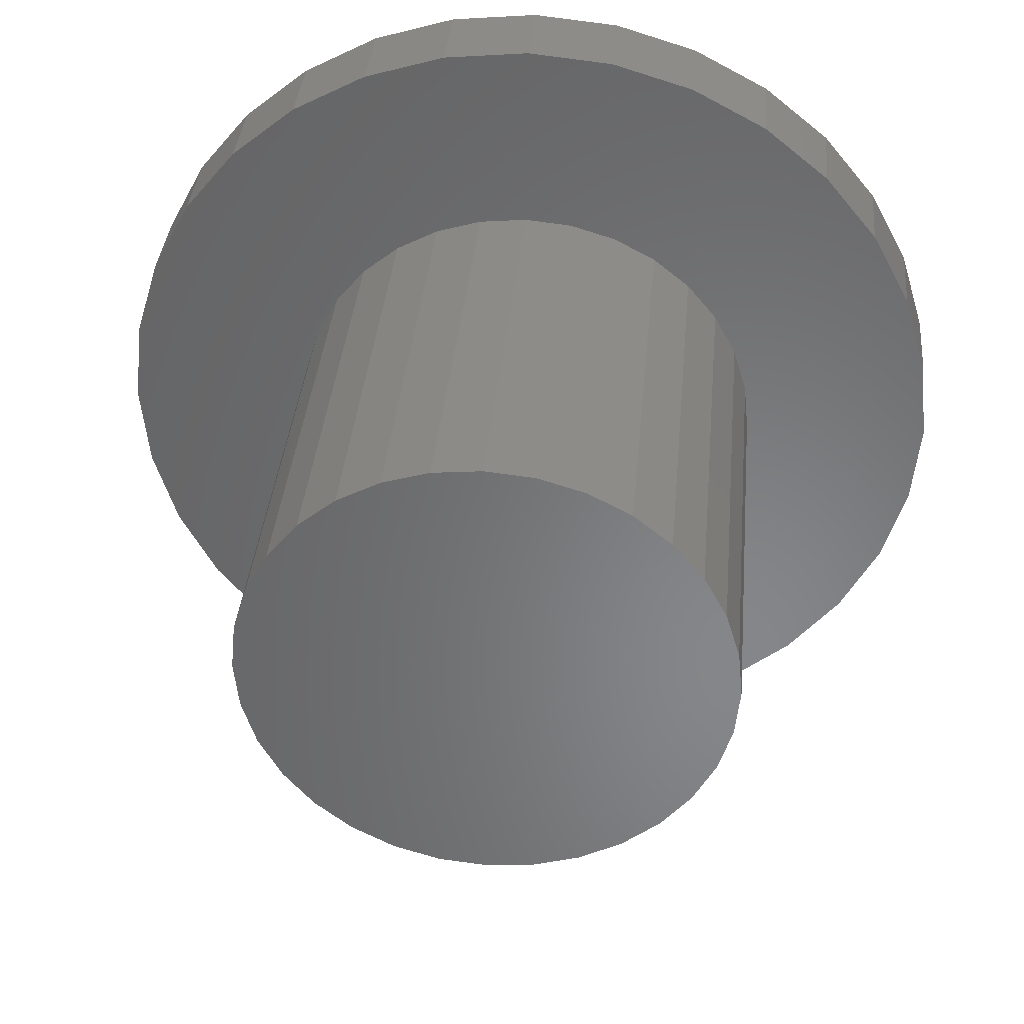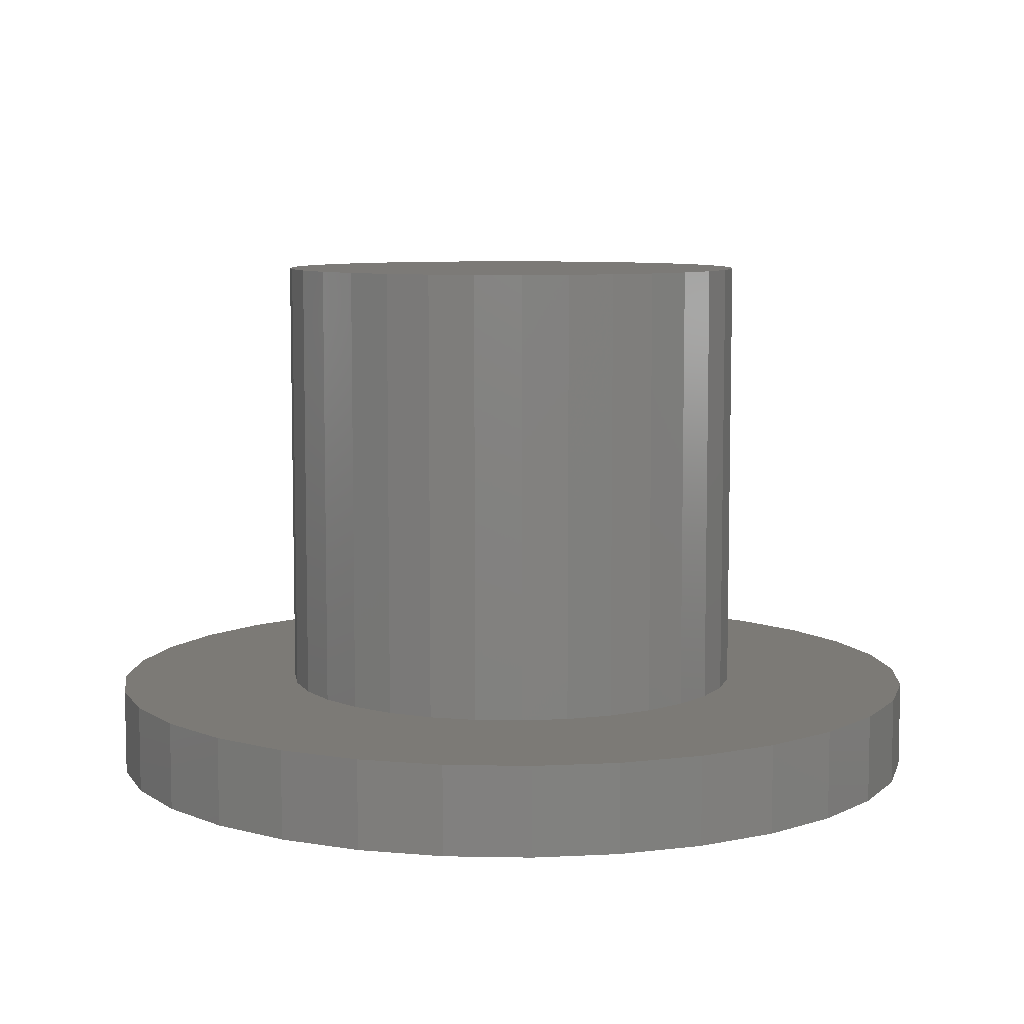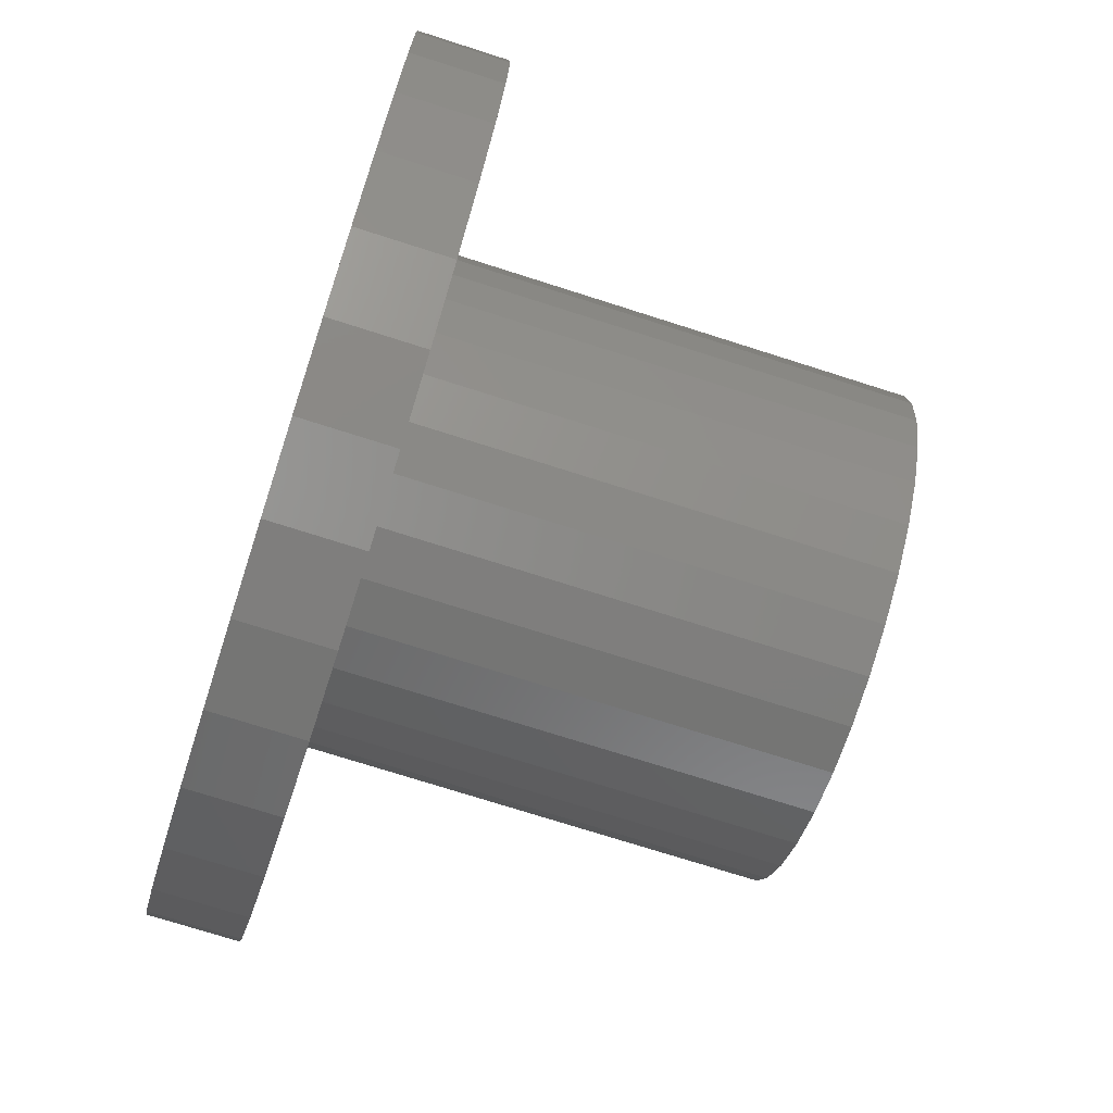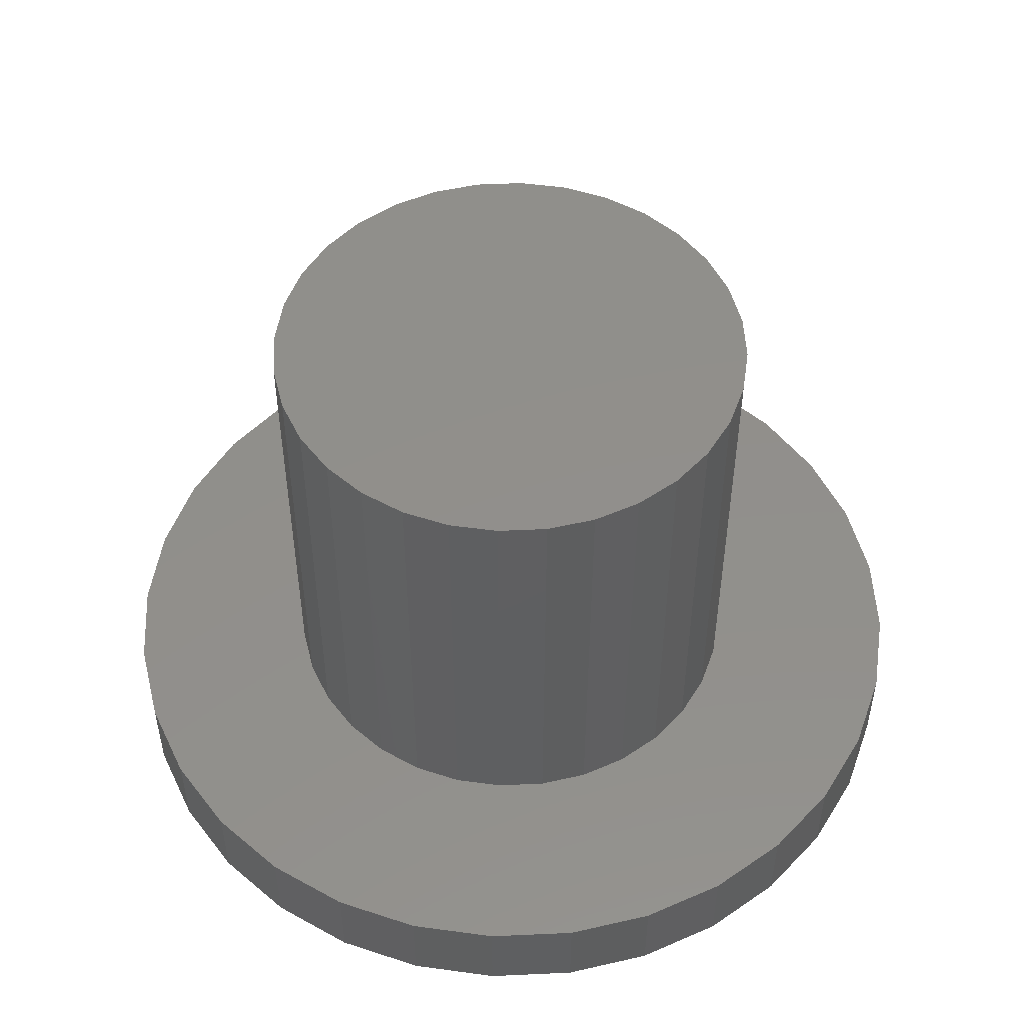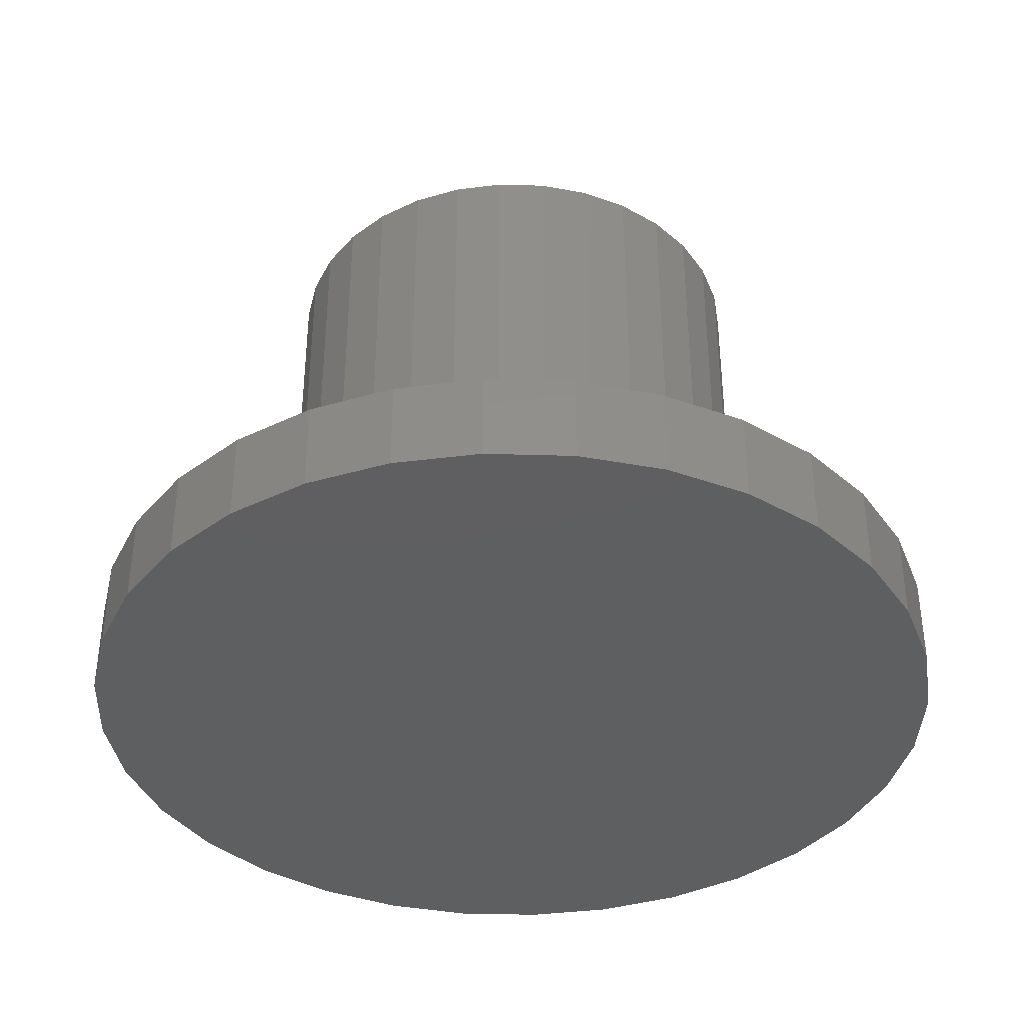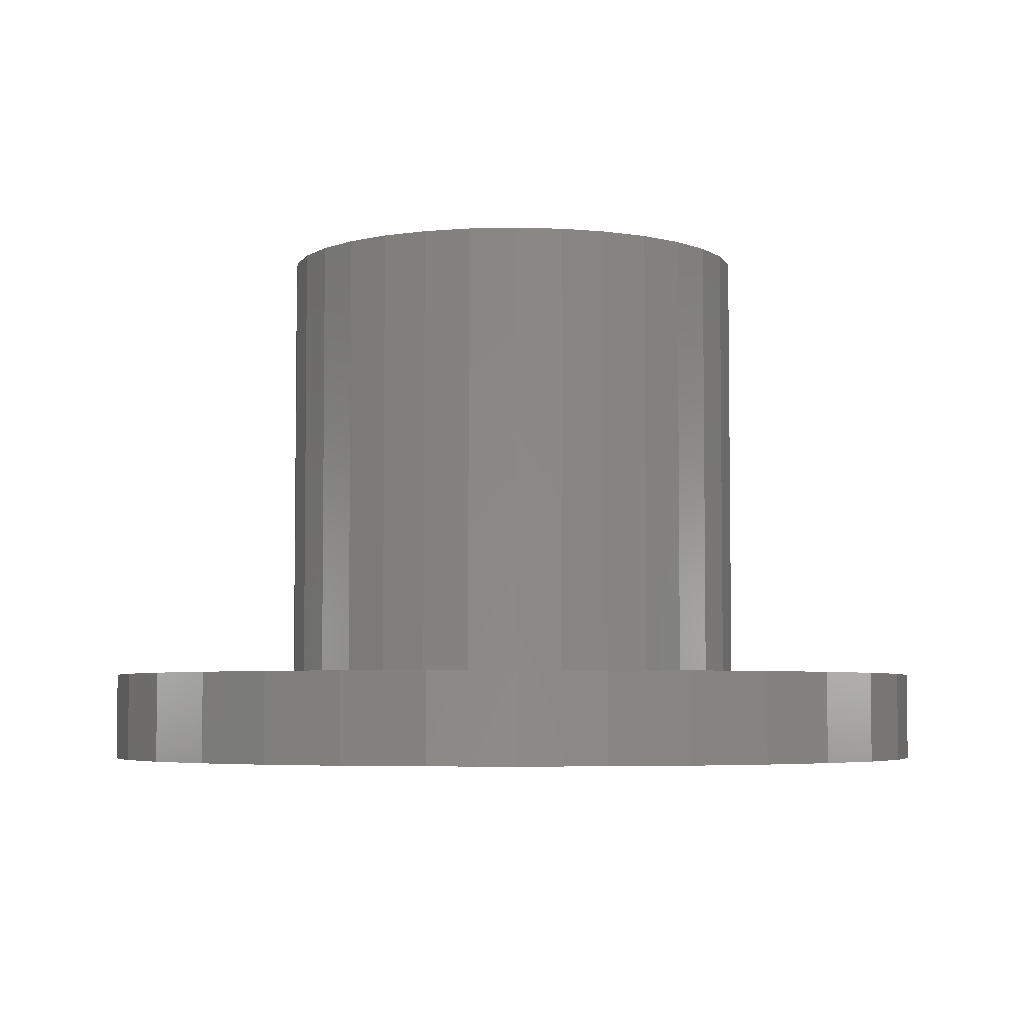
<metadata>
{"format":"stl","ext":"stl","renderer":"f3d","projection":"perspective","resolution":1024,"background":"white","views":[{"elev":36.2,"azim":5.0,"up":"+Y"},{"elev":7.8,"azim":65.0,"up":"+Z"},{"elev":-72.7,"azim":-107.8,"up":"+Y"},{"elev":51.0,"azim":-19.7,"up":"+Z"},{"elev":-38.1,"azim":138.5,"up":"+Z"},{"elev":-4.8,"azim":111.9,"up":"+Z"}]}
</metadata>
<code>
# stl→obj: 128 verts, 252 faces
v 0.003947 0.3789 0
v 0.07788 0.3717 0
v -0.06998 0.3717 0
v 0.003947 -0.3789 0
v -0.06998 -0.3717 0
v 0.07788 -0.3717 0
v -0.1411 -0.3501 0
v 0.149 -0.3501 0
v -0.2066 -0.3151 0
v 0.2145 -0.3151 0
v -0.264 -0.268 0
v 0.2719 -0.268 0
v -0.3111 -0.2105 0
v 0.319 -0.2105 0
v -0.3462 -0.145 0
v 0.354 -0.145 0
v -0.3677 -0.07393 0
v 0.3756 -0.07393 0
v -0.375 4.641e-17 0
v 0.3829 0 0
v -0.3677 0.07393 0
v 0.3756 0.07393 0
v -0.3462 0.145 0
v 0.354 0.145 0
v -0.3111 0.2105 0
v 0.319 0.2105 0
v -0.264 0.268 0
v 0.2719 0.268 0
v -0.2066 0.3151 0
v 0.2145 0.3151 0
v -0.1411 0.3501 0
v 0.149 0.3501 0
v -0.2109 -6.856e-17 0.07812
v -0.2109 2.61e-17 0.4766
v -0.2068 0.04159 0.07812
v -0.2068 0.04159 0.4766
v -0.1947 0.08157 0.07812
v -0.1947 0.08157 0.4766
v -0.175 0.1184 0.07812
v -0.175 0.1184 0.4766
v -0.1485 0.1507 0.07812
v -0.1485 0.1507 0.4766
v -0.1162 0.1772 0.07812
v -0.1162 0.1772 0.4766
v -0.07935 0.1969 0.07812
v -0.07935 0.1969 0.4766
v -0.03936 0.2091 0.07812
v -0.03936 0.2091 0.4766
v 0.00222 0.2132 0.07812
v 0.00222 0.2132 0.4766
v 0.04381 0.2091 0.07812
v 0.04381 0.2091 0.4766
v 0.08379 0.1969 0.07812
v 0.08379 0.1969 0.4766
v 0.1206 0.1772 0.07812
v 0.1206 0.1772 0.4766
v 0.1529 0.1507 0.07812
v 0.1529 0.1507 0.4766
v 0.1795 0.1184 0.07812
v 0.1795 0.1184 0.4766
v 0.1992 0.08157 0.07812
v 0.1992 0.08157 0.4766
v 0.2113 0.04159 0.07812
v 0.2113 0.04159 0.4766
v 0.2154 0 0.07812
v 0.2154 0 0.4766
v 0.2113 -0.04159 0.07812
v 0.2113 -0.04159 0.4766
v 0.1992 -0.08157 0.07812
v 0.1992 -0.08157 0.4766
v 0.1795 -0.1184 0.07812
v 0.1795 -0.1184 0.4766
v 0.1529 -0.1507 0.07812
v 0.1529 -0.1507 0.4766
v 0.1206 -0.1772 0.07812
v 0.1206 -0.1772 0.4766
v 0.08379 -0.1969 0.07812
v 0.08379 -0.1969 0.4766
v 0.04381 -0.2091 0.07812
v 0.04381 -0.2091 0.4766
v 0.00222 -0.2132 0.07812
v 0.00222 -0.2132 0.4766
v -0.03936 -0.2091 0.07812
v -0.03936 -0.2091 0.4766
v -0.07935 -0.1969 0.07812
v -0.07935 -0.1969 0.4766
v -0.1162 -0.1772 0.07812
v -0.1162 -0.1772 0.4766
v -0.1485 -0.1507 0.07812
v -0.1485 -0.1507 0.4766
v -0.175 -0.1184 0.07812
v -0.175 -0.1184 0.4766
v -0.1947 -0.08157 0.07812
v -0.1947 -0.08157 0.4766
v -0.2068 -0.04159 0.07812
v -0.2068 -0.04159 0.4766
v -0.3677 0.07393 0.07812
v 0.354 -0.145 0.07812
v 0.319 0.2105 0.07812
v 0.2719 0.268 0.07812
v 0.2145 0.3151 0.07812
v 0.149 0.3501 0.07812
v 0.07788 0.3717 0.07812
v 0.003947 0.3789 0.07812
v -0.06998 0.3717 0.07812
v -0.1411 0.3501 0.07812
v -0.2066 0.3151 0.07812
v -0.264 0.268 0.07812
v -0.3111 0.2105 0.07812
v -0.3111 -0.2105 0.07812
v -0.264 -0.268 0.07812
v -0.3462 -0.145 0.07812
v -0.2066 -0.3151 0.07812
v -0.1411 -0.3501 0.07812
v -0.06998 -0.3717 0.07812
v 0.003947 -0.3789 0.07812
v 0.07788 -0.3717 0.07812
v 0.149 -0.3501 0.07812
v 0.2145 -0.3151 0.07812
v 0.2719 -0.268 0.07812
v 0.319 -0.2105 0.07812
v -0.3462 0.145 0.07812
v -0.375 4.641e-17 0.07812
v -0.3677 -0.07393 0.07812
v 0.354 0.145 0.07812
v 0.3756 0.07393 0.07812
v 0.3829 0 0.07812
v 0.3756 -0.07393 0.07812
f 1 2 3
f 4 5 6
f 6 5 7
f 6 7 8
f 8 7 9
f 8 9 10
f 10 9 11
f 10 11 12
f 12 11 13
f 12 13 14
f 14 13 15
f 14 15 16
f 16 15 17
f 16 17 18
f 18 17 19
f 18 19 20
f 20 19 21
f 20 21 22
f 22 21 23
f 22 23 24
f 24 23 25
f 24 25 26
f 26 25 27
f 26 27 28
f 28 27 29
f 28 29 30
f 30 29 31
f 30 31 32
f 32 31 3
f 32 3 2
f 33 34 35
f 35 34 36
f 35 36 37
f 37 36 38
f 37 38 39
f 39 38 40
f 39 40 41
f 41 40 42
f 41 42 43
f 43 42 44
f 43 44 45
f 45 44 46
f 45 46 47
f 47 46 48
f 47 48 49
f 49 48 50
f 49 50 51
f 51 50 52
f 51 52 53
f 53 52 54
f 53 54 55
f 55 54 56
f 55 56 57
f 57 56 58
f 57 58 59
f 59 58 60
f 59 60 61
f 61 60 62
f 61 62 63
f 63 62 64
f 63 64 65
f 65 64 66
f 65 66 67
f 67 66 68
f 67 68 69
f 69 68 70
f 69 70 71
f 71 70 72
f 71 72 73
f 73 72 74
f 73 74 75
f 75 74 76
f 75 76 77
f 77 76 78
f 77 78 79
f 79 78 80
f 79 80 81
f 81 80 82
f 81 82 83
f 83 82 84
f 83 84 85
f 85 84 86
f 85 86 87
f 87 86 88
f 87 88 89
f 89 88 90
f 89 90 91
f 91 90 92
f 91 92 93
f 93 92 94
f 93 94 95
f 95 94 96
f 95 96 33
f 33 96 34
f 97 37 39
f 71 73 98
f 49 51 99
f 49 99 100
f 49 100 101
f 49 101 102
f 49 102 103
f 49 103 104
f 49 104 105
f 49 105 106
f 49 106 107
f 49 107 108
f 49 108 109
f 49 109 47
f 110 111 81
f 110 81 83
f 110 83 85
f 110 85 87
f 110 87 89
f 110 89 112
f 81 111 113
f 81 113 114
f 81 114 115
f 81 115 116
f 81 116 117
f 81 117 118
f 81 118 119
f 81 119 120
f 81 120 121
f 81 121 79
f 121 98 73
f 121 73 75
f 121 75 77
f 121 77 79
f 122 43 109
f 109 43 45
f 109 45 47
f 97 39 122
f 122 39 41
f 122 41 43
f 37 97 35
f 35 97 123
f 35 123 33
f 33 123 95
f 95 123 124
f 95 124 93
f 93 124 91
f 91 124 112
f 91 112 89
f 55 125 53
f 53 125 99
f 53 99 51
f 59 126 57
f 57 126 125
f 57 125 55
f 63 127 61
f 61 127 126
f 61 126 59
f 67 128 65
f 65 128 127
f 65 127 63
f 71 98 69
f 69 98 128
f 69 128 67
f 48 52 50
f 52 48 46
f 52 46 54
f 78 84 80
f 80 84 82
f 54 46 56
f 56 46 44
f 56 44 58
f 58 44 42
f 58 42 60
f 60 42 40
f 60 40 62
f 62 40 38
f 62 38 64
f 64 38 36
f 64 36 66
f 66 36 34
f 66 34 68
f 68 34 96
f 68 96 70
f 70 96 94
f 70 94 72
f 72 94 92
f 72 92 74
f 74 92 90
f 74 90 76
f 76 90 88
f 76 88 78
f 78 88 86
f 78 86 84
f 20 127 18
f 18 127 128
f 18 128 16
f 16 128 98
f 16 98 14
f 14 98 121
f 14 121 12
f 12 121 120
f 12 120 10
f 10 120 119
f 10 119 8
f 8 119 118
f 8 118 6
f 6 118 117
f 6 117 4
f 4 117 116
f 4 116 5
f 5 116 115
f 5 115 7
f 7 115 114
f 7 114 9
f 9 114 113
f 9 113 11
f 11 113 111
f 11 111 13
f 13 111 110
f 13 110 15
f 15 110 112
f 15 112 17
f 17 112 124
f 17 124 19
f 19 124 123
f 19 123 21
f 21 123 97
f 21 97 23
f 23 97 122
f 23 122 25
f 25 122 109
f 25 109 27
f 27 109 108
f 27 108 29
f 29 108 107
f 29 107 31
f 31 107 106
f 31 106 3
f 3 106 105
f 3 105 1
f 1 105 104
f 1 104 2
f 2 104 103
f 2 103 32
f 32 103 102
f 32 102 30
f 30 102 101
f 30 101 28
f 28 101 100
f 28 100 26
f 26 100 99
f 26 99 24
f 24 99 125
f 24 125 22
f 22 125 126
f 22 126 20
f 20 126 127

</code>
